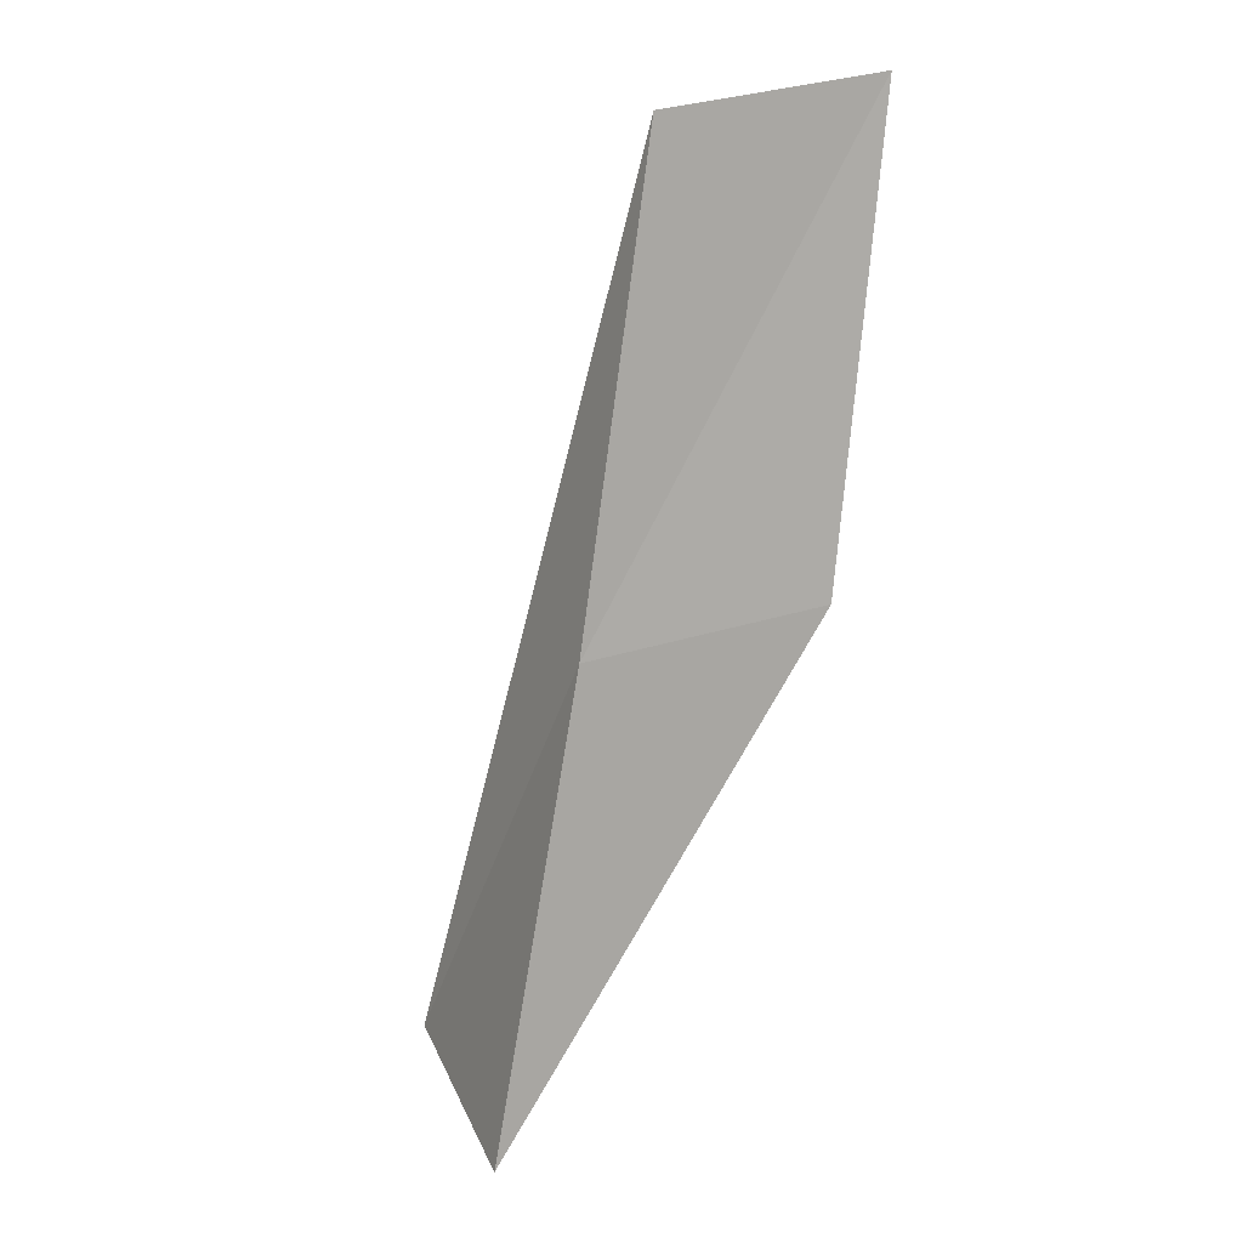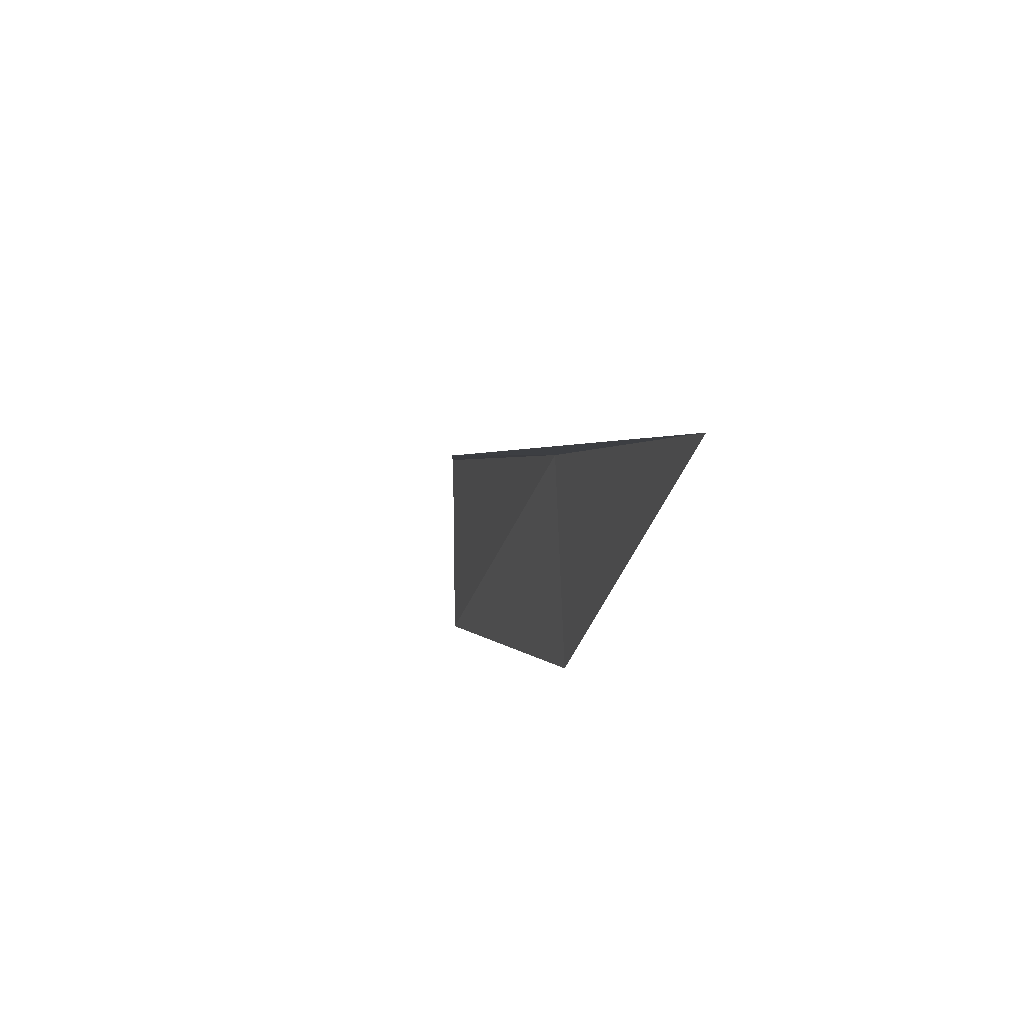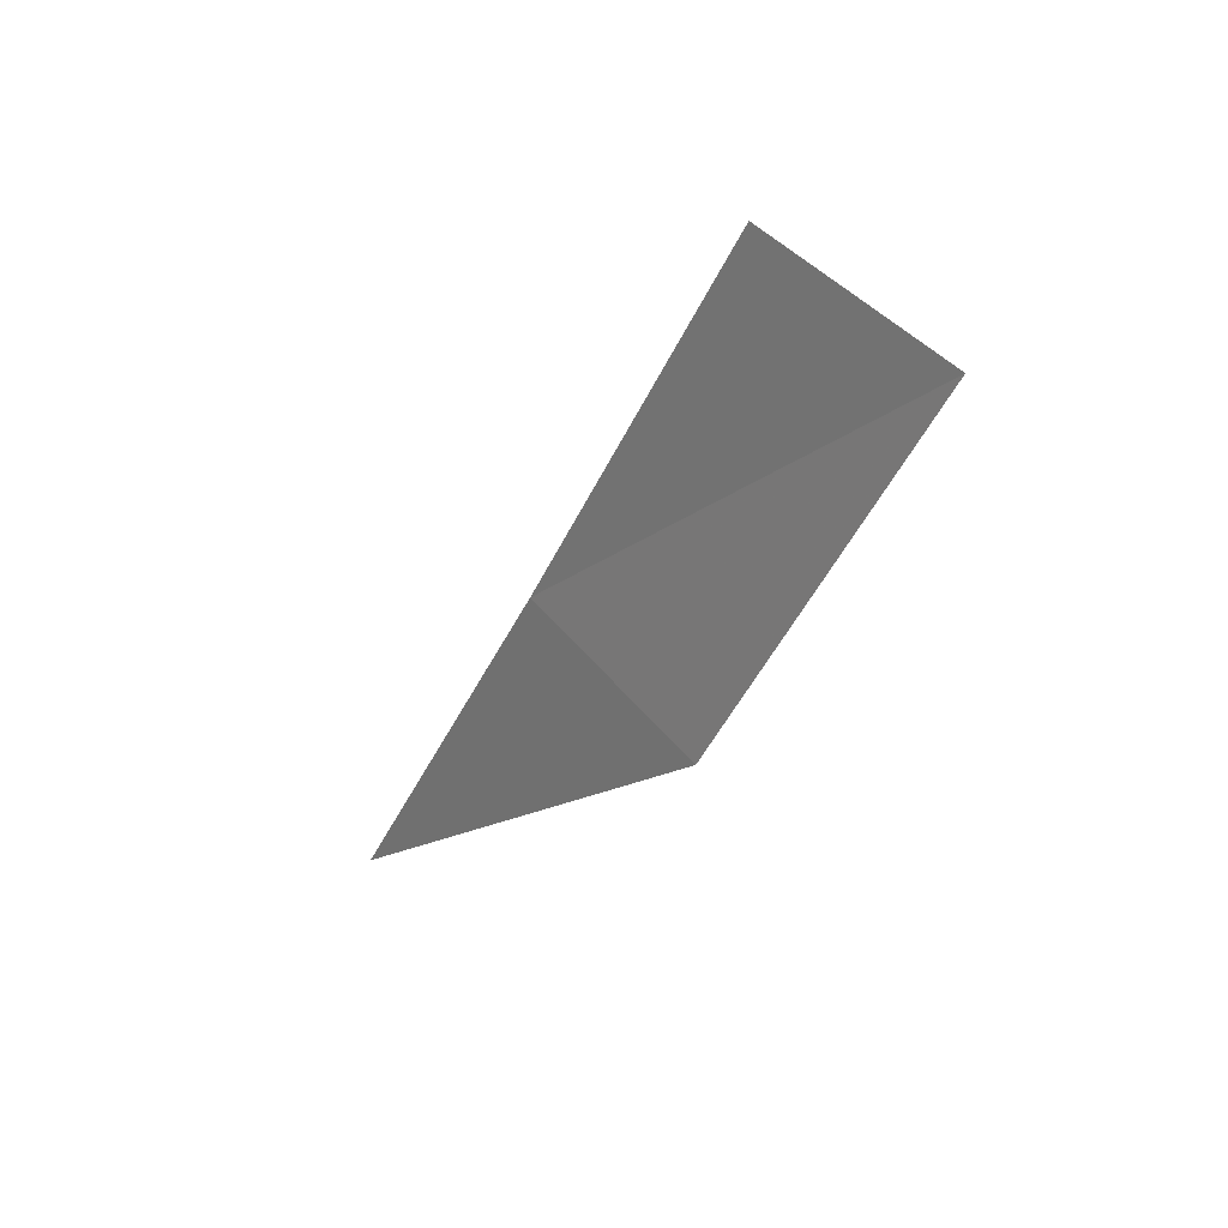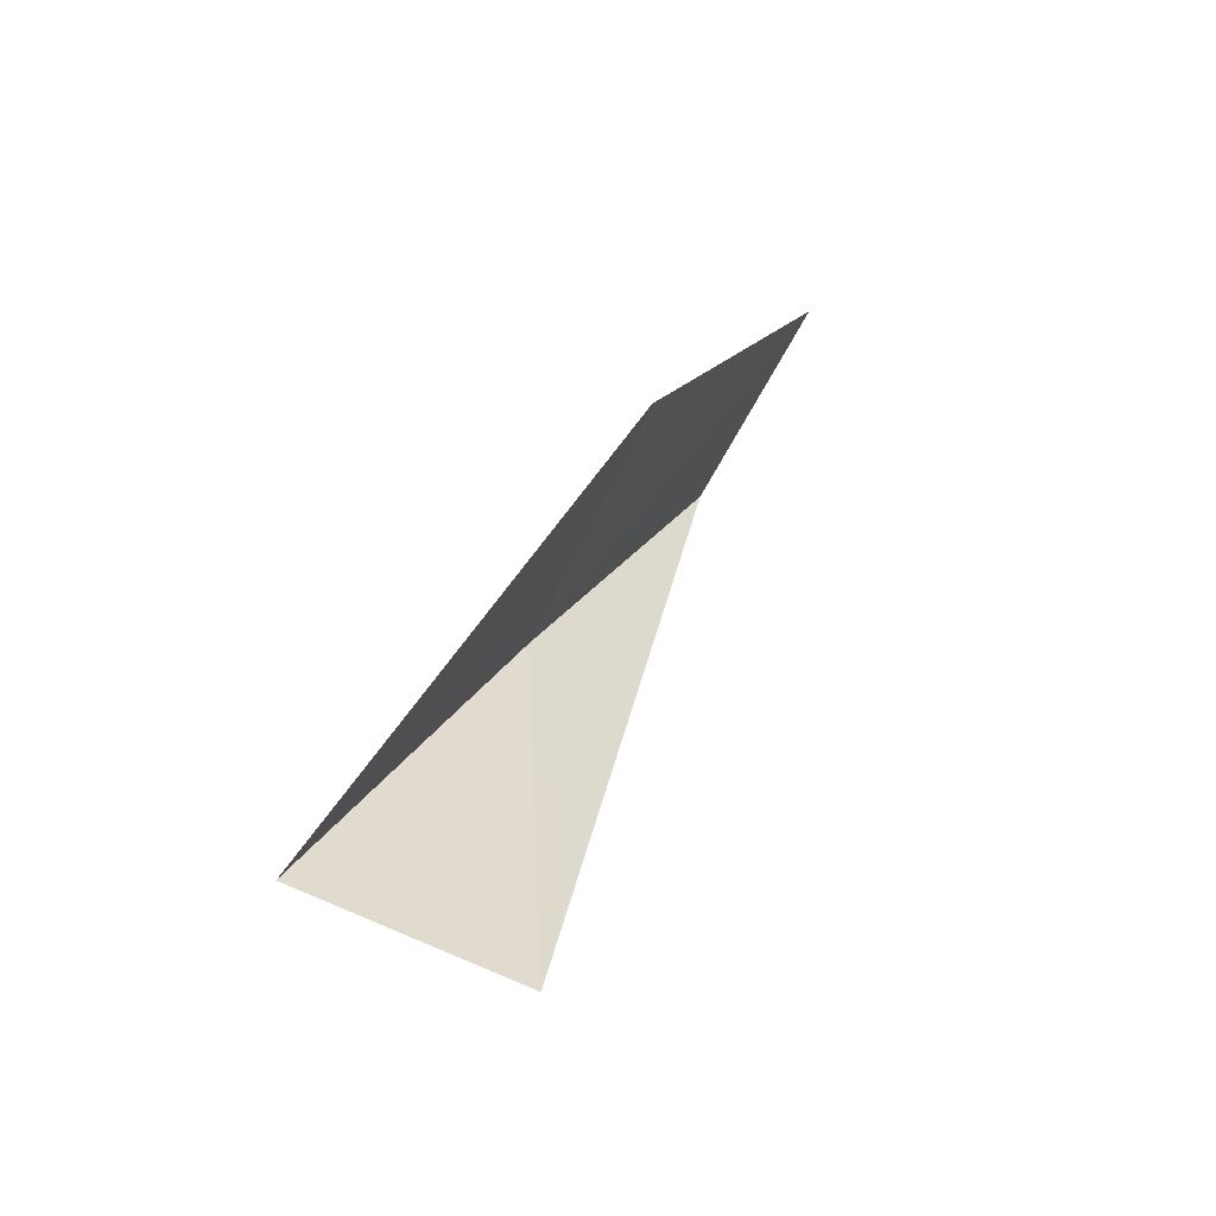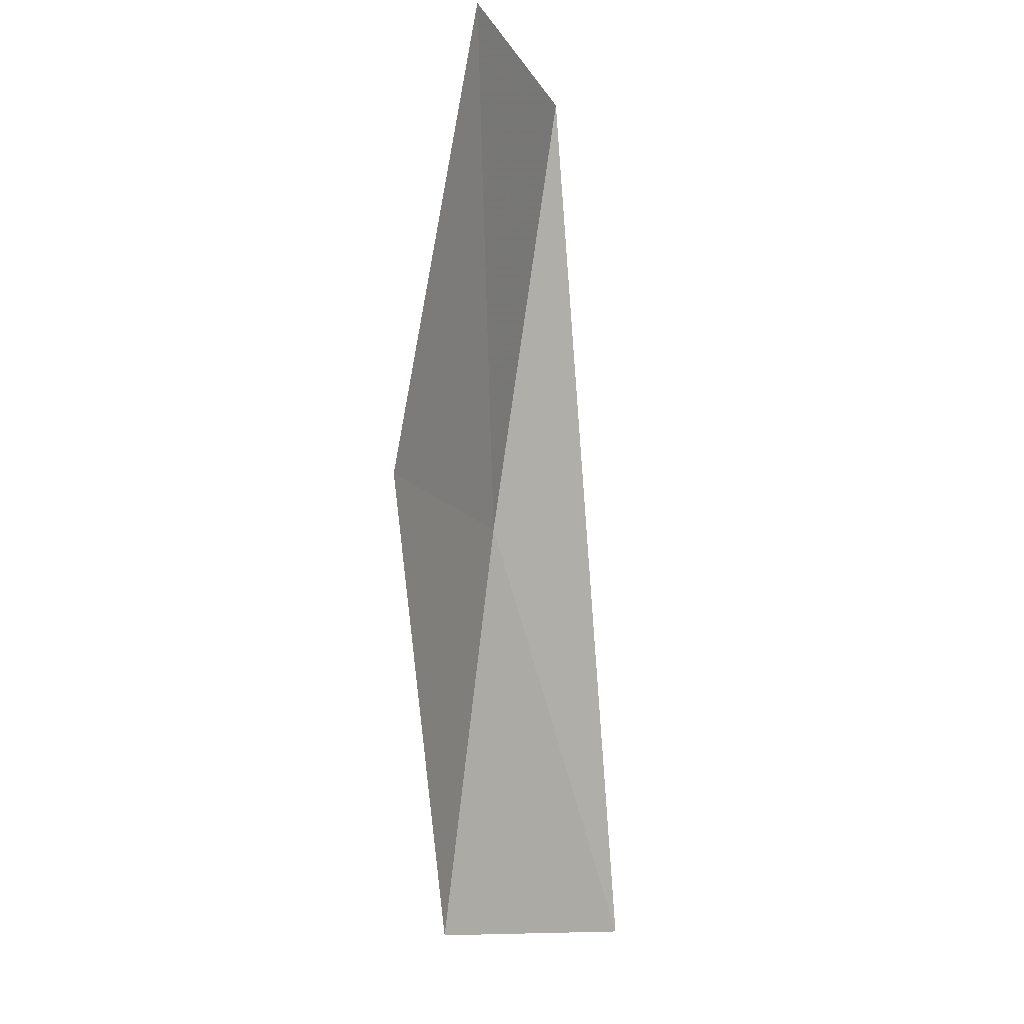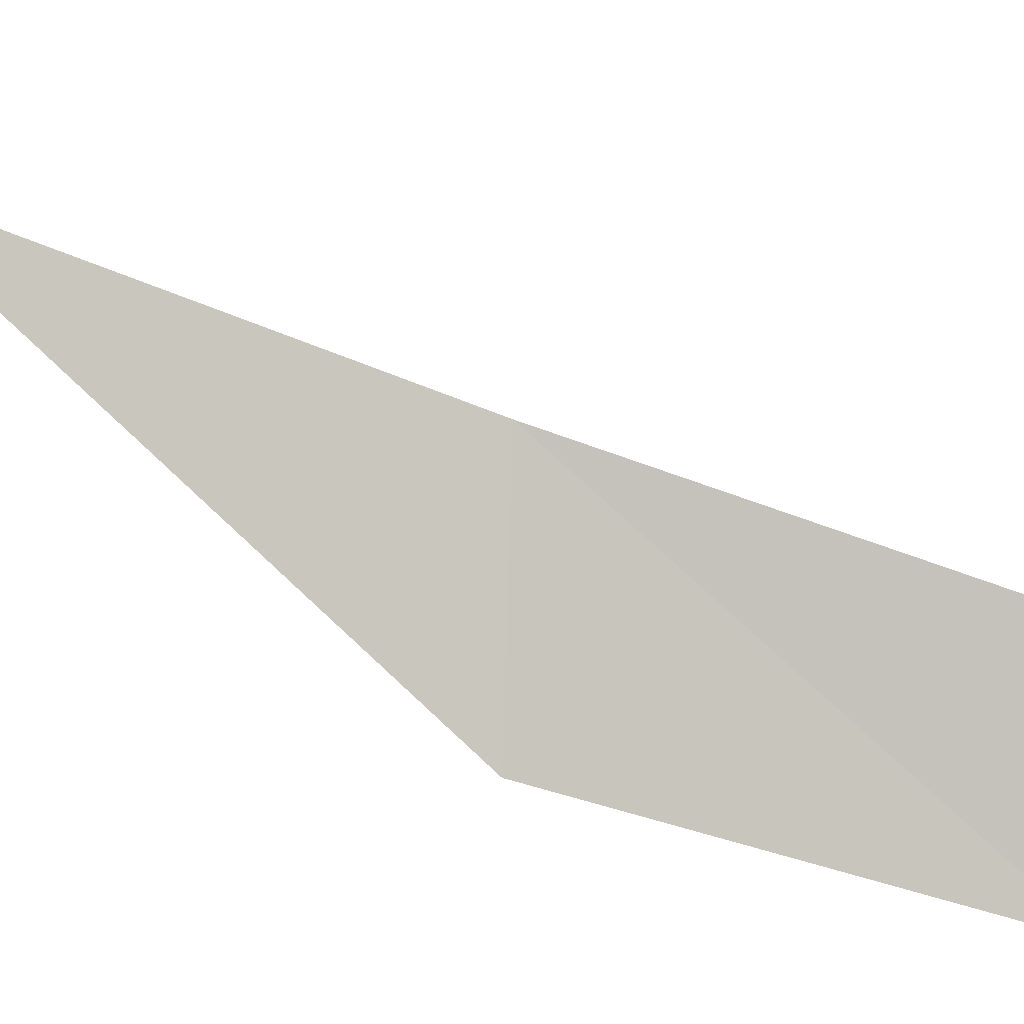
<metadata>
{"format":"obj","ext":"obj","renderer":"f3d","projection":"perspective","resolution":1024,"background":"white","views":[{"elev":31.4,"azim":-164.1,"up":"+Z"},{"elev":-72.2,"azim":132.6,"up":"+Z"},{"elev":45.8,"azim":-86.4,"up":"+Z"},{"elev":-76.6,"azim":-77.1,"up":"+Z"},{"elev":-15.0,"azim":-26.8,"up":"+Z"},{"elev":47.5,"azim":-87.7,"up":"+Y"}]}
</metadata>
<code>
v -14.22 20.87 92.57
v -14.37 19 97.07
v -16.14 17.38 97.07
v -16.18 19.24 92.57
v -12.59 21.01 88.06
v -13.92 22.76 88.06
f 1 4 3
f 1 3 2
f 1 6 4
f 1 2 5
f 1 5 6

</code>
